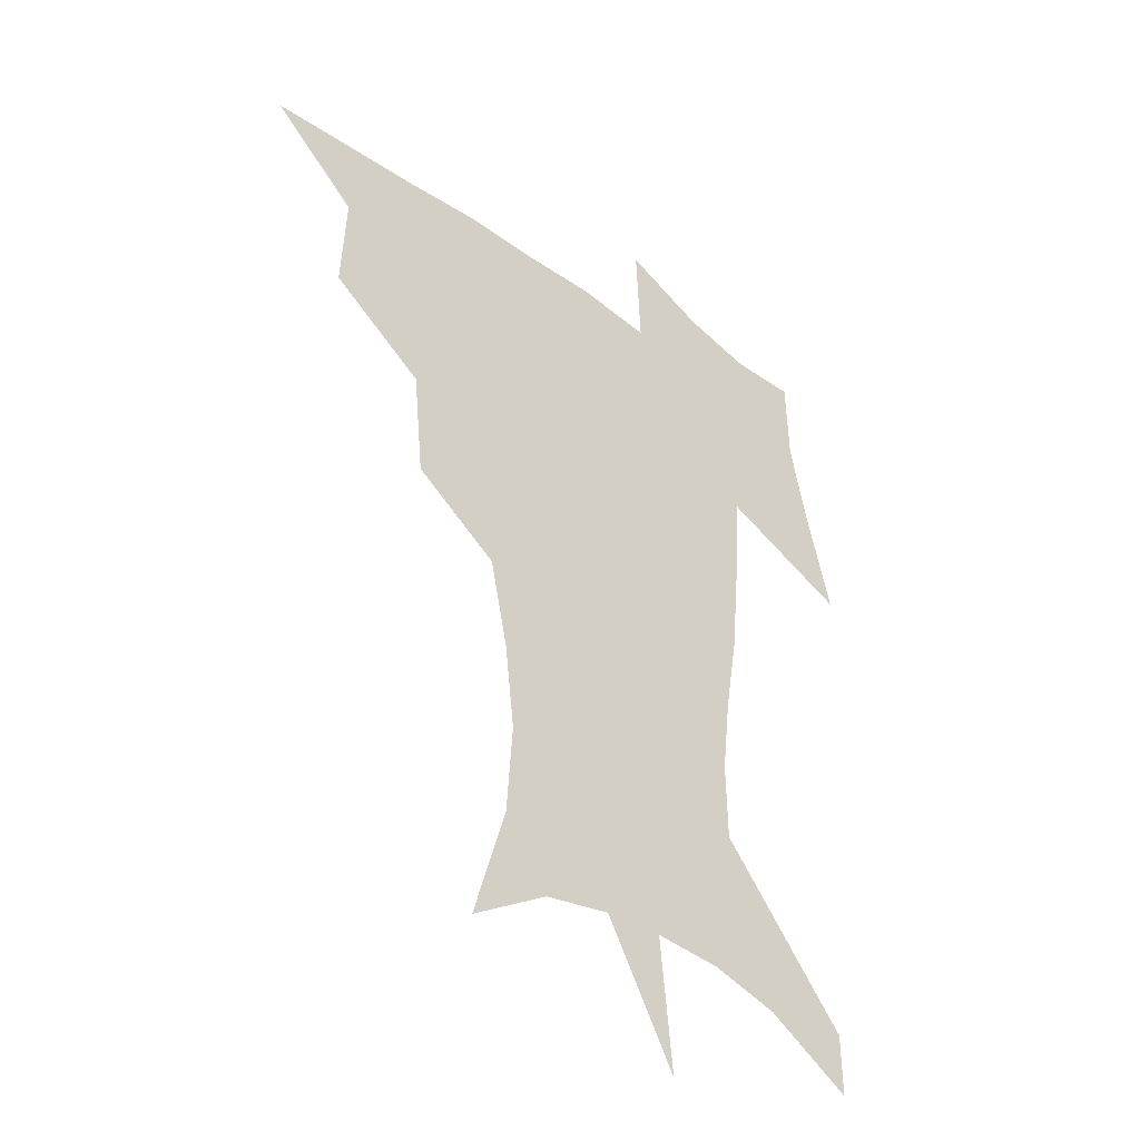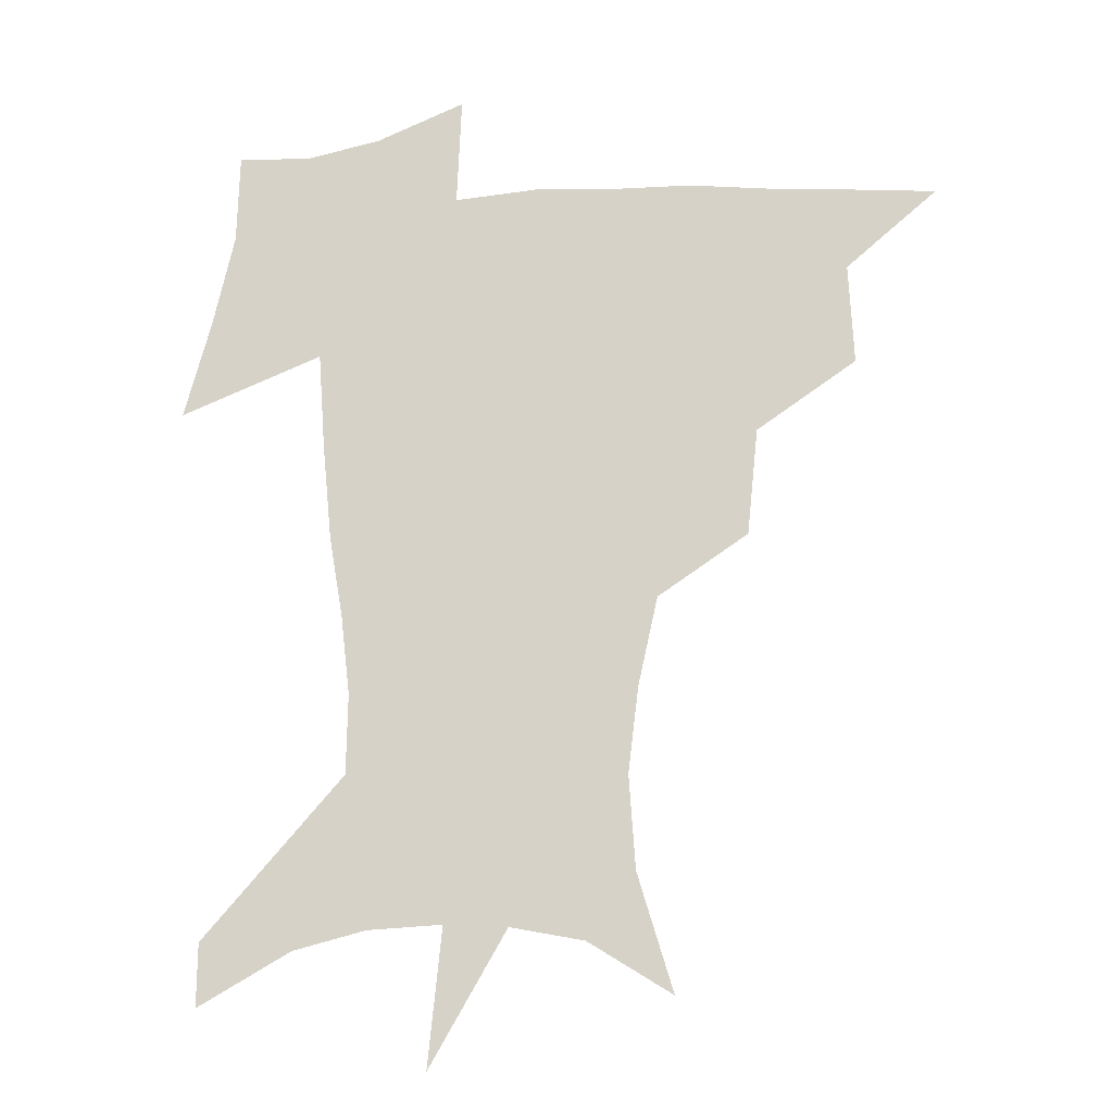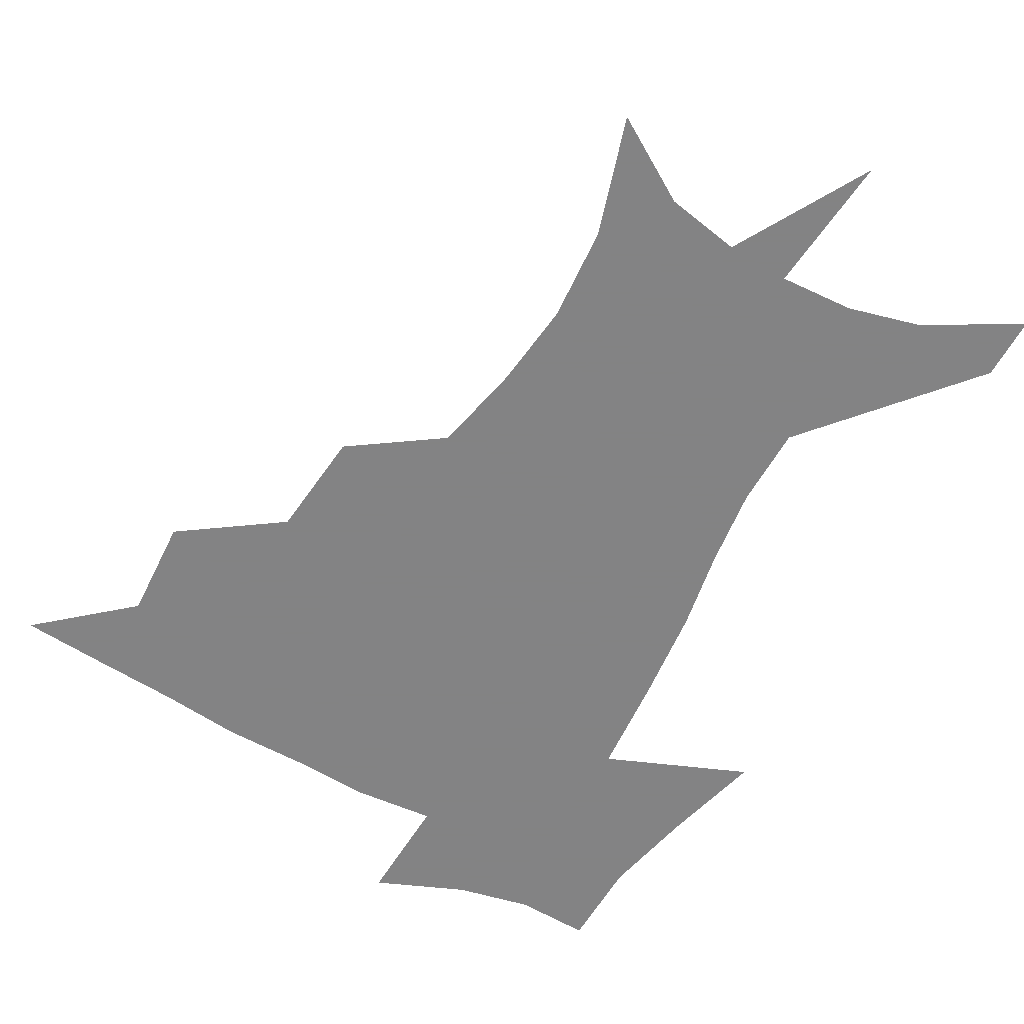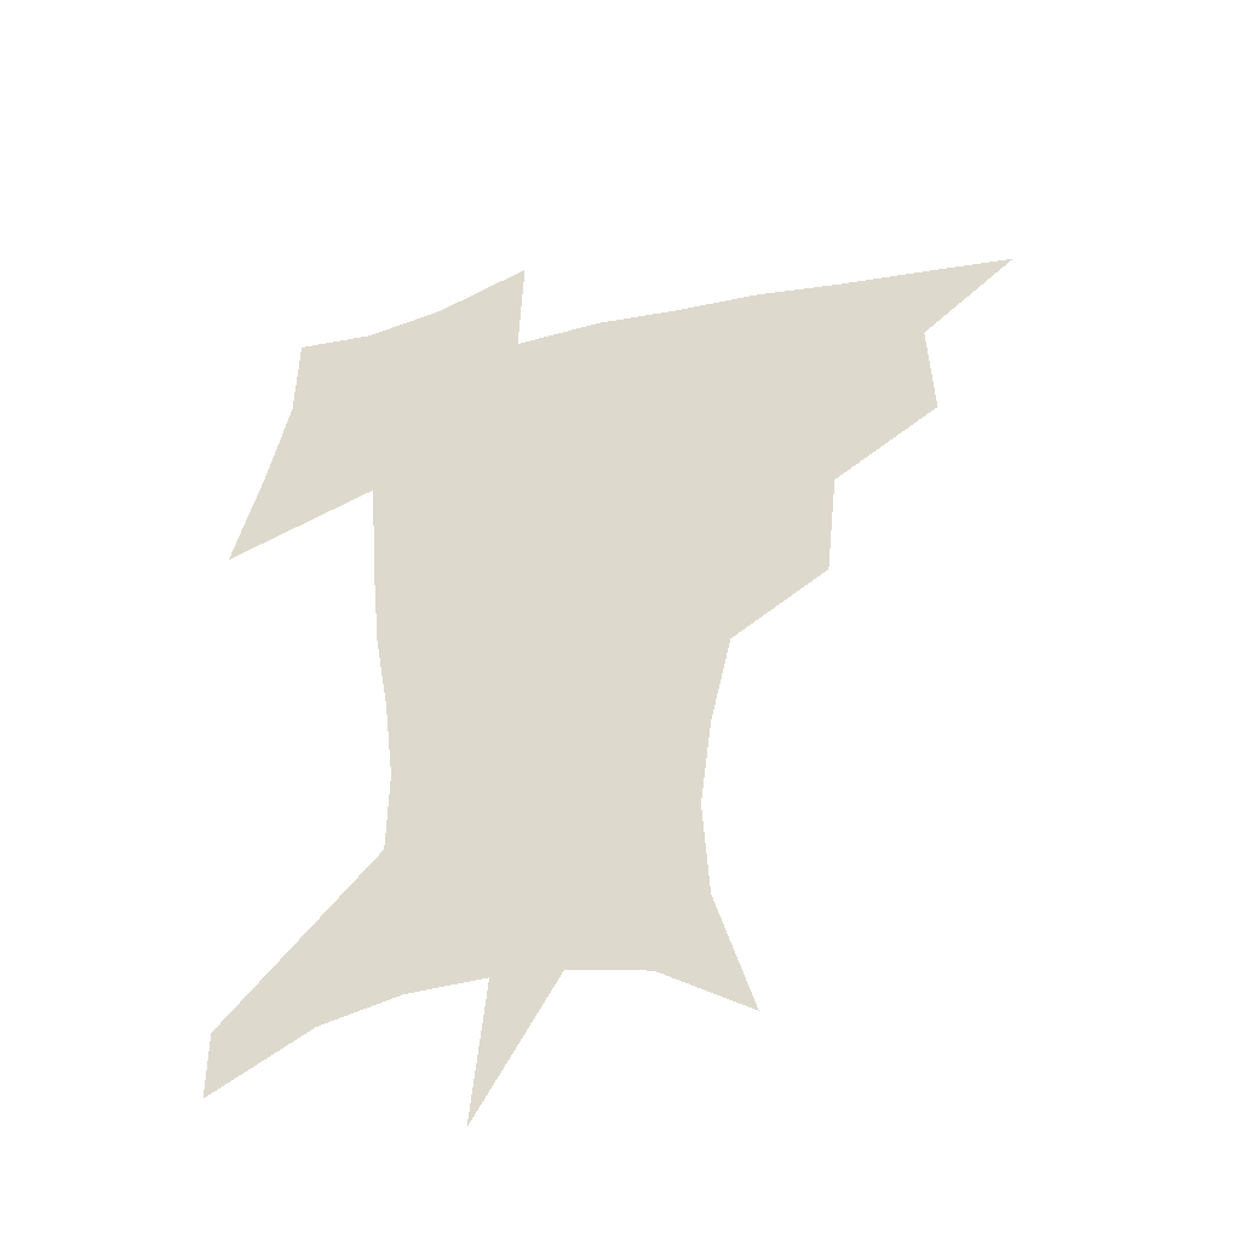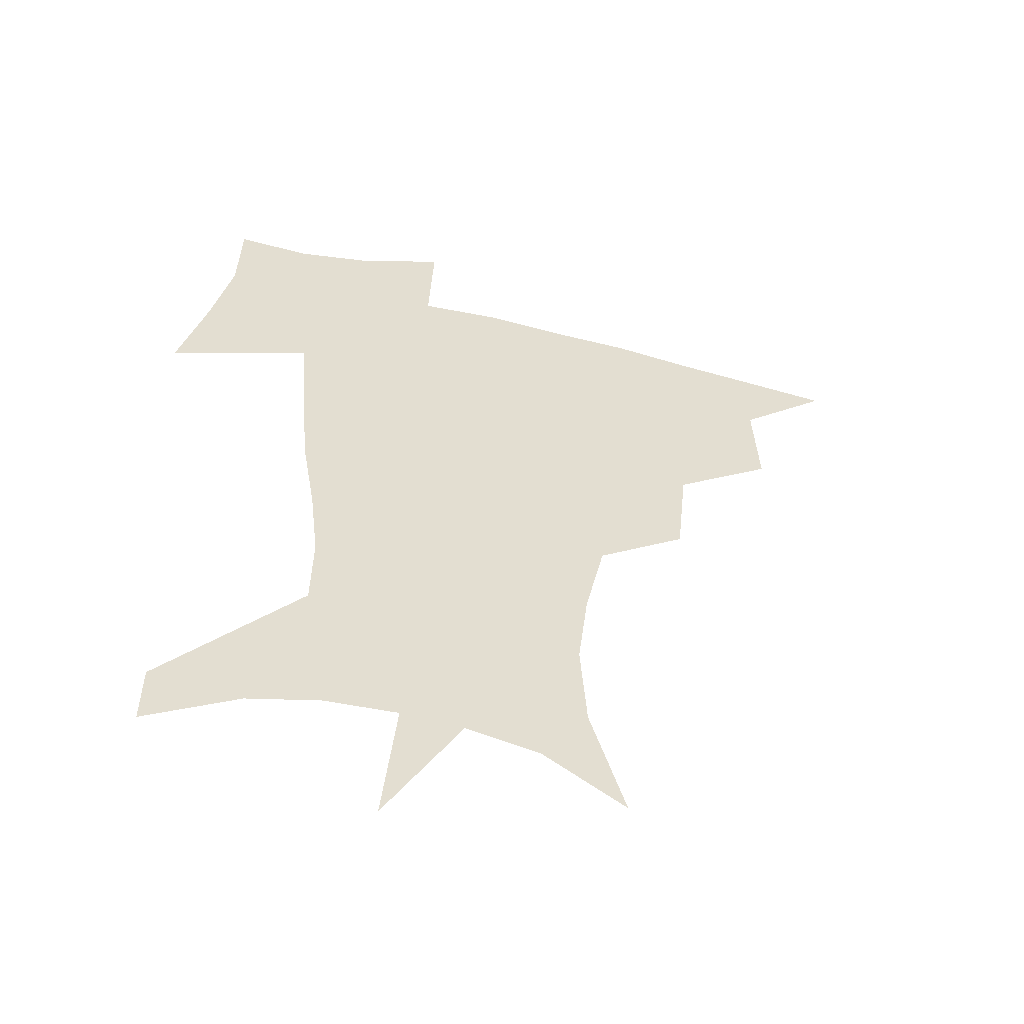
<metadata>
{"format":"obj","ext":"obj","renderer":"f3d","projection":"perspective","resolution":1024,"background":"white","views":[{"elev":-39.1,"azim":-42.9,"up":"+Y"},{"elev":-16.4,"azim":-172.8,"up":"+Y"},{"elev":-61.1,"azim":-28.8,"up":"+Z"},{"elev":-41.7,"azim":-165.1,"up":"+Y"},{"elev":-54.3,"azim":165.3,"up":"+Y"}]}
</metadata>
<code>
v 452.8 446.3 0
v 484 381.5 0
v 485.8 418.1 0
v 483.2 448.6 0
v 524 318.1 0
v 520 356.8 0
v 518.2 391.1 0
v 516.7 421.5 0
v 514 450.8 0
v 552.2 156.3 0
v 565 198.9 0
v 567.3 232.7 0
v 563.6 263.6 0
v 556.5 296 0
v 551.7 333.7 0
v 549.1 366.3 0
v 547.6 396.1 0
v 545.7 424.2 0
v 542.8 453.8 0
v 582.4 175.2 0
v 587.7 212 0
v 586.9 245 0
v 583.7 277 0
v 579.4 307.8 0
v 577 340.3 0
v 575.6 369.9 0
v 575.4 399.4 0
v 573.8 426 0
v 572.6 454 0
v 609.1 180.3 0
v 608.3 216 0
v 606.4 245.5 0
v 604 282.2 0
v 602.2 310.7 0
v 601.4 343.5 0
v 601.4 372.3 0
v 601.8 400.5 0
v 602.1 426.7 0
v 600.5 455.4 0
v 636.9 131.8 0
v 631.9 181.5 0
v 628.4 218.8 0
v 625.9 250.2 0
v 624.7 282.3 0
v 624.6 313.9 0
v 625.6 342.6 0
v 626.3 374 0
v 627.6 400.3 0
v 628.7 426.7 0
v 630.3 452.8 0
v 628.6 492.4 0
v 658.5 180.1 0
v 649.8 216.3 0
v 645.2 247.5 0
v 645.8 275.8 0
v 647.7 305.3 0
v 650.2 335.2 0
v 651.4 368.8 0
v 653.1 398.7 0
v 654.1 425.4 0
v 656.5 451 0
v 660.5 479.1 0
v 684.8 173.3 0
v 674.8 206.3 0
v 667.4 234.9 0
v 666.9 263.9 0
v 670.1 292.6 0
v 675.1 322.3 0
v 678.4 357.3 0
v 680.9 392.6 0
v 679 422.6 0
v 680.9 448.2 0
v 687.4 473.3 0
v 718.1 154.2 0
v 717.9 176.8 0
v 732.1 371.9 0
v 722.4 408 0
v 714.7 441.9 0
v 713.8 474.3 0
f 3 4 1
f 6 7 2
f 2 7 3
f 7 8 3
f 3 8 4
f 8 9 4
f 14 15 5
f 5 15 6
f 15 16 6
f 6 16 7
f 16 17 7
f 7 17 8
f 17 18 8
f 8 18 9
f 18 19 9
f 10 20 11
f 20 21 11
f 11 21 12
f 21 22 12
f 12 22 13
f 22 23 13
f 13 23 14
f 23 24 14
f 14 24 15
f 24 25 15
f 15 25 16
f 25 26 16
f 16 26 17
f 26 27 17
f 17 27 18
f 27 28 18
f 18 28 19
f 28 29 19
f 20 30 21
f 30 31 21
f 21 31 22
f 31 32 22
f 22 32 23
f 32 33 23
f 23 33 24
f 33 34 24
f 24 34 25
f 34 35 25
f 25 35 26
f 35 36 26
f 26 36 27
f 36 37 27
f 27 37 28
f 37 38 28
f 28 38 29
f 38 39 29
f 40 41 30
f 30 41 31
f 41 42 31
f 31 42 32
f 42 43 32
f 32 43 33
f 43 44 33
f 33 44 34
f 44 45 34
f 34 45 35
f 45 46 35
f 35 46 36
f 46 47 36
f 36 47 37
f 47 48 37
f 37 48 38
f 48 49 38
f 38 49 39
f 49 50 39
f 41 52 42
f 52 53 42
f 42 53 43
f 53 54 43
f 43 54 44
f 54 55 44
f 44 55 45
f 55 56 45
f 45 56 46
f 56 57 46
f 46 57 47
f 57 58 47
f 47 58 48
f 58 59 48
f 48 59 49
f 59 60 49
f 49 60 50
f 60 61 50
f 50 61 51
f 61 62 51
f 52 63 53
f 63 64 53
f 53 64 54
f 64 65 54
f 54 65 55
f 65 66 55
f 55 66 56
f 66 67 56
f 56 67 57
f 67 68 57
f 57 68 58
f 68 69 58
f 58 69 59
f 69 70 59
f 59 70 60
f 70 71 60
f 60 71 61
f 71 72 61
f 61 72 62
f 72 73 62
f 63 74 64
f 74 75 64
f 64 75 65
f 70 76 71
f 76 77 71
f 71 77 72
f 77 78 72
f 72 78 73
f 78 79 73

</code>
